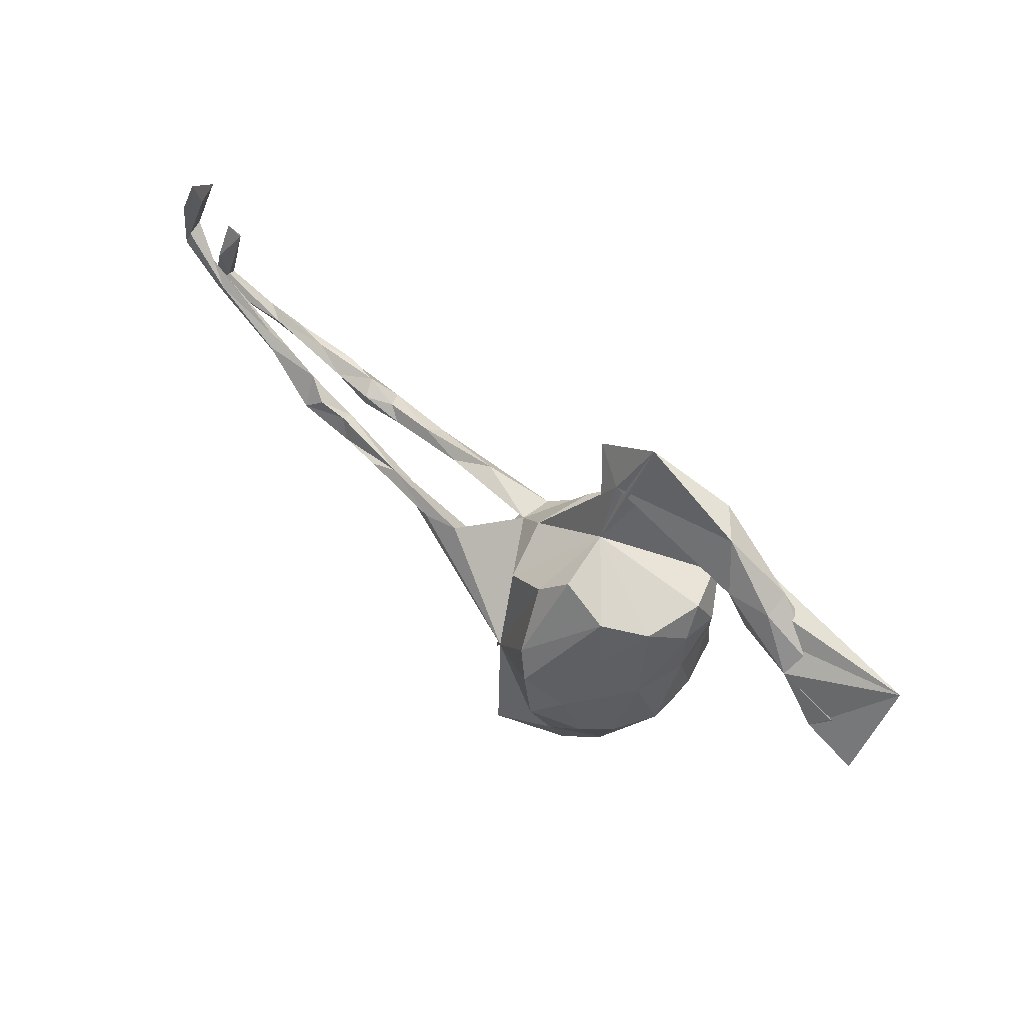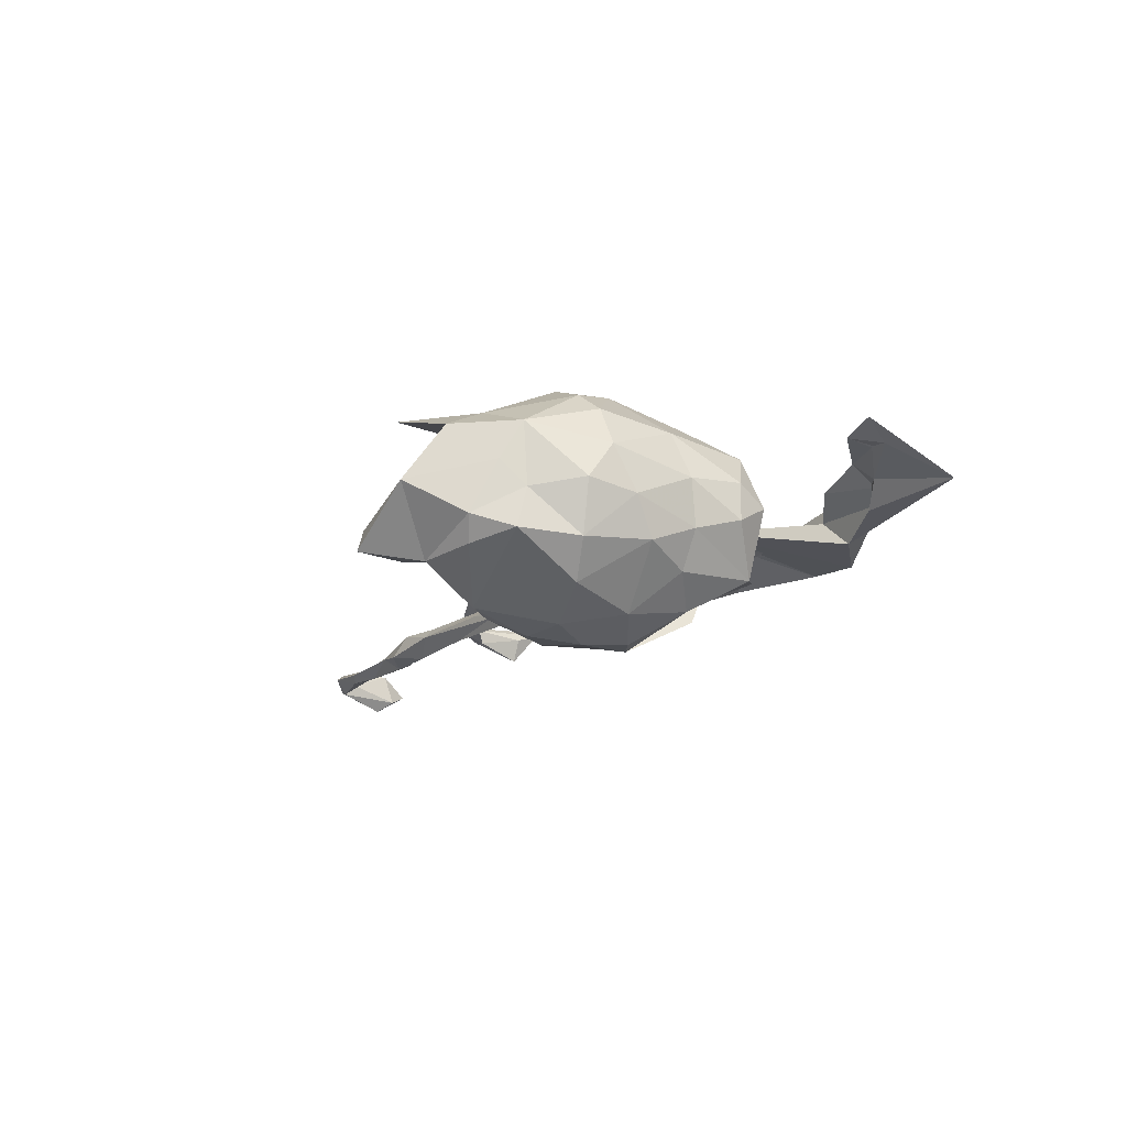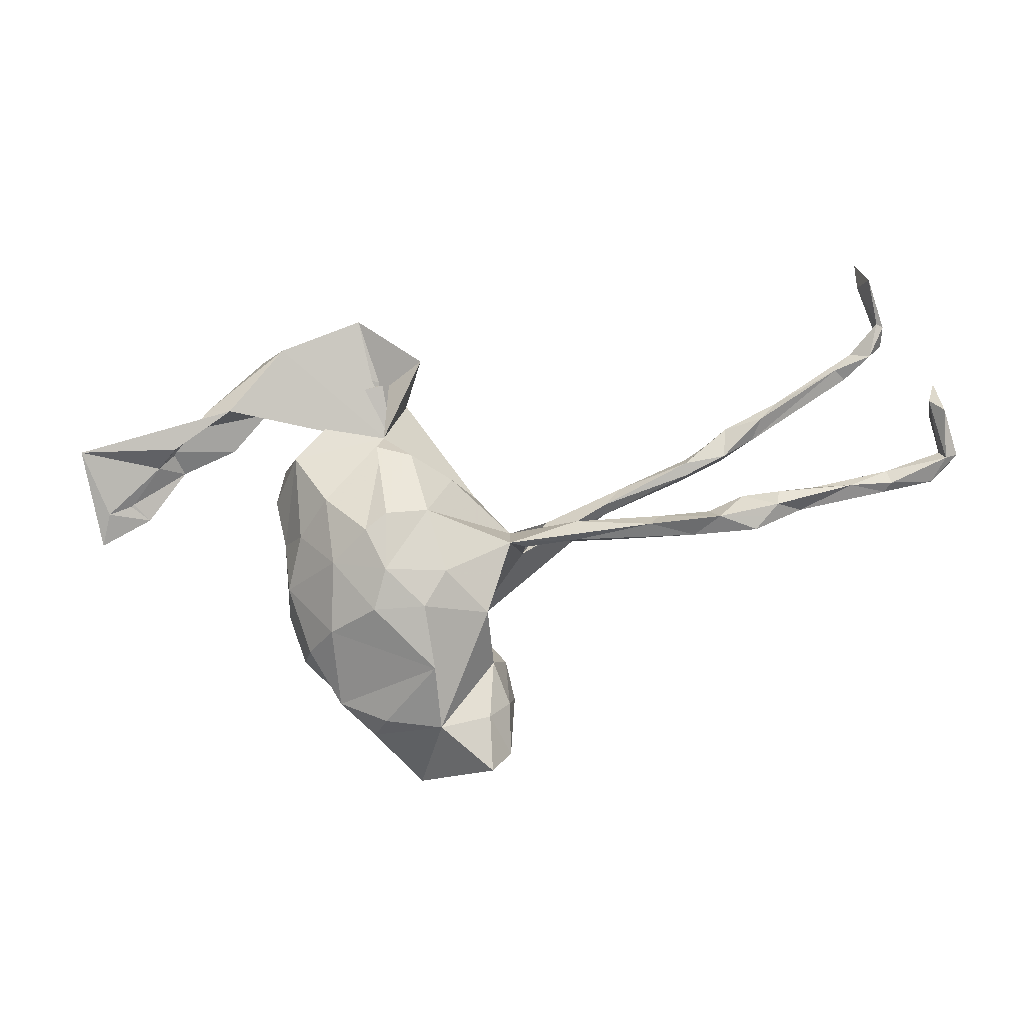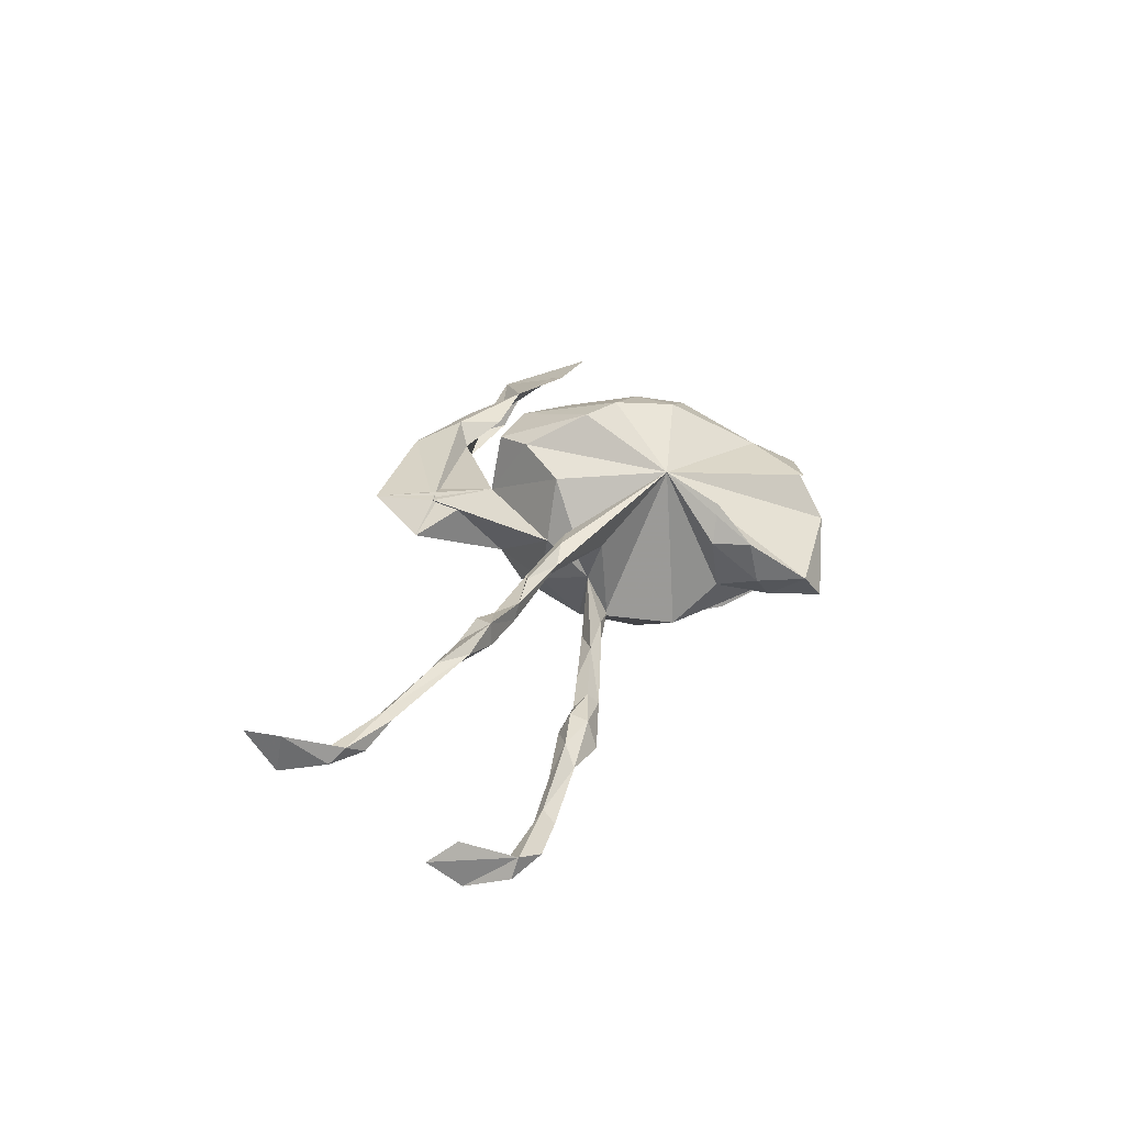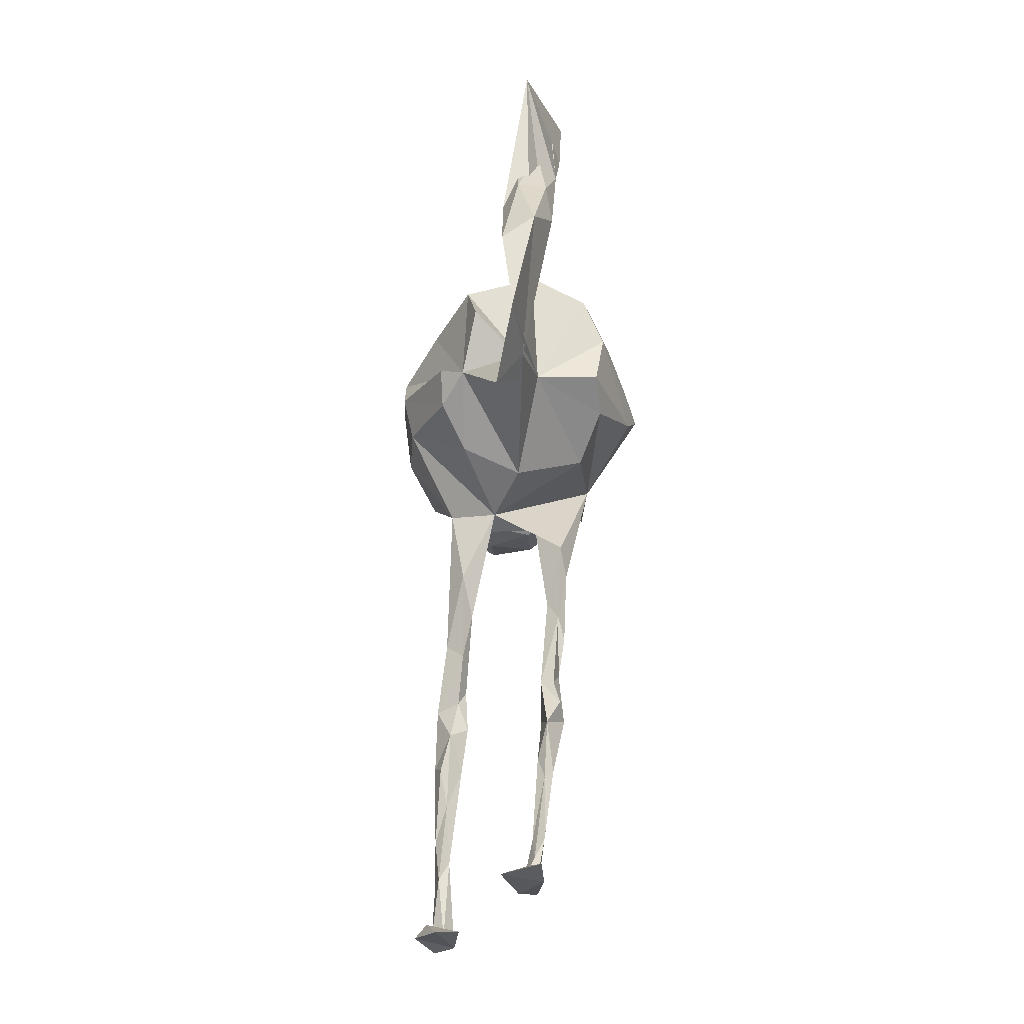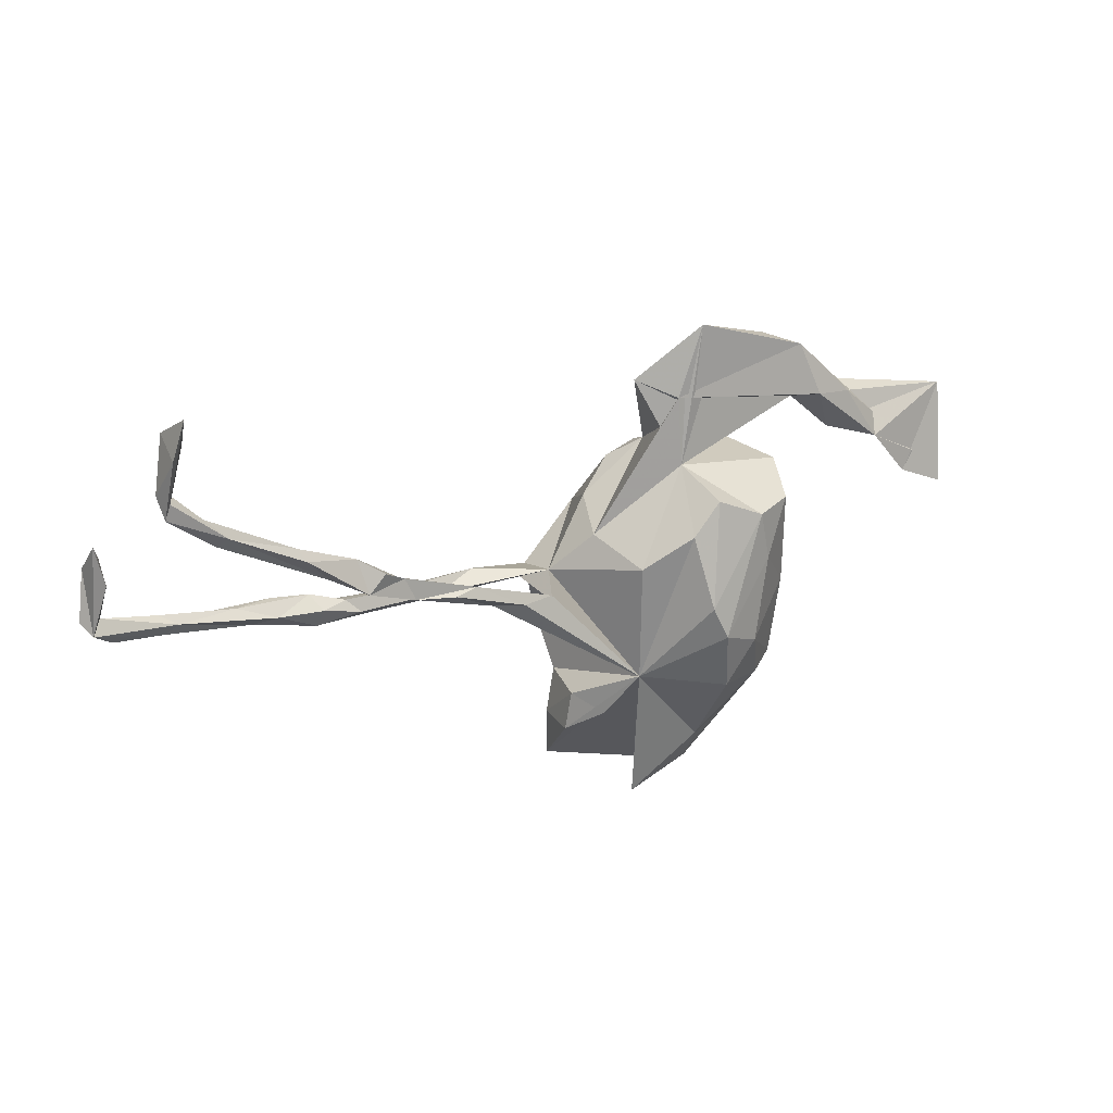
<metadata>
{"format":"obj","ext":"obj","renderer":"f3d","projection":"perspective","resolution":1024,"background":"white","views":[{"elev":50.8,"azim":39.0,"up":"+Y"},{"elev":-17.7,"azim":48.8,"up":"+Z"},{"elev":-10.8,"azim":-176.9,"up":"+Y"},{"elev":30.7,"azim":-90.3,"up":"+Z"},{"elev":78.2,"azim":-86.1,"up":"+Y"},{"elev":33.5,"azim":-28.3,"up":"+Y"}]}
</metadata>
<code>
v 0.5653 0.1462 -0.02395
v 0.5377 -0.002595 0.0389
v 0.5231 0.04685 0.01637
v 0.4857 0.06327 0.02617
v 0.4592 0.0405 0.04024
v 0.4374 0.123 0.003199
v 0.4036 0.1483 -0.0312
v 0.4001 0.1199 0.03589
v 0.3495 0.2088 0.02107
v 0.3124 0.1551 0.0215
v 0.3498 0.217 -0.02449
v 0.2866 0.2257 0.03473
v 0.2545 0.2144 0.000932
v 0.3093 0.2095 -0.04686
v 0.2307 0.05599 -0.02203
v 0.2146 -0.03233 0.03007
v 0.2633 0.3067 0.006663
v 0.2224 0.1161 0.01126
v 0.2235 0.3145 -0.04172
v 0.205 -0.136 -0.01642
v 0.1846 -0.04535 0.1066
v 0.2101 -0.02117 -0.04654
v 0.225 0.06295 0.04085
v 0.09839 0.3697 -0.01678
v 0.1976 -0.09957 -0.07894
v 0.1921 -0.1711 0.05708
v 0.1598 -0.2019 -0.08579
v 0.1907 0.09938 0.09723
v 0.1804 -0.2094 -0.000581
v 0.1758 -0.01698 -0.1063
v 0.1128 -0.07026 -0.1693
v 0.1885 0.1143 -0.09755
v 0.1325 0.03175 0.1438
v 0.04718 0.2661 0.002709
v 0.1559 -0.1643 0.1239
v 0.1235 0.1067 0.133
v 0.1142 -0.2709 -0.0129
v 0.143 0.1685 -0.08063
v 0.1092 -0.2856 -0.07748
v 0.04361 0.1484 -0.09497
v 0.108 -0.2731 0.0923
v 0.1293 0.03611 -0.1491
v 0.05828 -0.02195 -0.1976
v 0.1172 -0.1775 -0.142
v 0.08504 -0.3004 0.03129
v 0.05011 0.1256 -0.1322
v 0.1108 -0.1677 0.1591
v 0.04409 -0.1481 -0.1847
v 0.02692 -0.04996 0.2015
v 0.03388 -0.1462 0.1941
v 0.0905 -0.08678 0.1816
v 0.008875 -4.5e-05 0.1878
v 0.0273 -0.3555 0.08821
v 0.05635 -0.3335 -0.05369
v -0.0154 -0.4046 0.000796
v 0.05085 0.1461 0.1244
v 0.02537 -0.08577 -0.2013
v 0.03355 -0.3149 -0.09128
v -0.0495 -0.2385 -0.1564
v 0.02398 -0.2841 0.1251
v 0.02607 0.004432 -0.1971
v -0.01001 0.2941 -0.03499
v -0.005498 0.113 -0.1257
v 0.001574 0.1023 0.1352
v -0.0353 -0.1432 -0.1857
v -0.06837 -0.08626 -0.1831
v -0.03768 0.01201 -0.1783
v -0.08479 -0.1321 0.1277
v -0.05555 -0.3261 -0.09965
v 0.04042 0.1632 0.02847
v -0.1655 -0.02865 -0.1015
v -0.1006 0.06666 0.006477
v -0.0684 0.0793 -0.08613
v -0.09234 -0.3583 0.1253
v -0.07252 0.05131 0.1088
v -0.1359 -0.2182 -0.05901
v -0.1606 -0.000492 -0.02936
v -0.1318 -0.3072 -0.07947
v -0.1247 -0.216 0.08818
v -0.1362 -0.3933 -0.07897
v -0.1314 -0.1471 -0.1381
v -0.1505 -0.2073 0.02814
v -0.1777 -0.02303 0.04081
v -0.1627 -0.3632 -0.03261
v -0.1608 -0.2828 -0.03726
v -0.1651 -0.2682 0.0346
v -0.1892 -0.03212 -0.08225
v -0.2162 0.03787 0.08526
v -0.2674 0.04446 0.09747
v -0.2714 0.01057 -0.07468
v -0.2457 -0.02068 -0.06502
v -0.316 -0.01964 -0.06823
v -0.3368 -0.002603 -0.05495
v -0.3193 0.06642 0.06894
v -0.3151 0.05105 0.08524
v -0.2742 -0.02061 -0.08146
v -0.3799 0.09701 0.1
v -0.3427 0.09582 0.0879
v -0.3918 0.001934 -0.09293
v -0.4069 0.01984 -0.06472
v -0.4875 0.02657 -0.0663
v -0.4633 -0.01321 -0.07363
v -0.456 0.146 0.08635
v -0.4553 0.1156 0.07234
v -0.4422 0.1088 0.09448
v -0.5045 0.01236 -0.0995
v -0.4558 0.1358 0.06637
v -0.4672 0.004603 -0.05553
v -0.4896 0.1714 0.09833
v -0.5421 0.04952 -0.07486
v -0.5412 0.004587 -0.05331
v -0.5193 0.1498 0.1071
v -0.5213 0.1486 0.07121
v -0.5698 0.1792 0.08591
v -0.5308 0.03171 -0.04754
v -0.5245 0.1968 0.07976
v -0.5626 -0.007763 -0.08869
v -0.5978 0.03222 -0.09589
v -0.6001 0.0545 -0.08613
v -0.6001 0.03934 -0.05245
v -0.6579 0.06333 -0.07143
v -0.6041 0.2252 0.09387
v -0.5858 0.213 0.06889
v -0.6127 0.2424 0.08096
v -0.6354 0.02646 -0.07193
v -0.7142 0.2963 0.06833
v -0.7296 0.2824 0.08146
v -0.7492 0.07212 -0.06058
v -0.7103 0.2914 0.08619
v -0.7399 0.3243 0.07302
v -0.7556 0.4414 0.06556
v -0.7936 0.3416 0.08024
v -0.7724 0.3178 0.05947
v -0.7833 0.06822 -0.0803
v -0.7539 0.4873 0.08202
v -0.7178 0.064 -0.08527
v -0.7706 0.4429 0.02503
v -0.7769 0.4314 0.0879
v -0.7839 0.3635 0.07746
v -0.795 0.3667 0.05339
v -0.7849 0.3733 0.05329
v -0.7709 0.05532 -0.06965
v -0.7752 0.08821 -0.0749
v -0.8544 0.1881 -0.03453
v -0.8495 0.0735 -0.06054
v -0.8475 0.2026 -0.08421
v -0.8573 0.234 -0.06835
v -0.869 0.1833 -0.1012
v -0.8634 0.1214 -0.05959
v -0.8803 0.1049 -0.04194
v -0.8719 0.1089 -0.0782
v -0.89 0.115 -0.07185
f 136 119 118
f 110 118 119
f 125 136 118
f 121 119 136
f 90 77 71
f 67 71 77
f 96 99 71
f 90 71 99
f 87 96 71
f 102 99 96
f 92 102 96
f 106 99 102
f 145 142 150
f 128 150 142
f 152 145 150
f 134 142 145
f 100 90 99
f 106 100 99
f 93 90 100
f 108 100 101
f 106 101 100
f 115 108 101
f 93 100 108
f 143 121 136
f 110 119 121
f 128 120 121
f 110 121 120
f 143 128 121
f 125 120 128
f 117 125 118
f 142 136 125
f 111 120 125
f 142 125 128
f 134 136 142
f 143 136 134
f 77 87 83
f 71 83 87
f 91 87 77
f 93 77 90
f 93 91 77
f 96 87 91
f 92 96 91
f 93 92 91
f 102 92 93
f 108 102 93
f 111 102 108
f 117 106 102
f 115 111 108
f 117 102 111
f 144 146 147
f 148 147 146
f 150 144 147
f 149 146 144
f 70 40 62
f 34 62 40
f 70 38 40
f 32 40 38
f 32 38 70
f 70 14 13
f 1 13 14
f 34 70 13
f 19 14 70
f 14 11 7
f 6 7 11
f 1 14 7
f 19 11 14
f 24 70 62
f 24 19 70
f 17 11 19
f 34 24 62
f 17 19 24
f 69 80 78
f 84 78 80
f 76 69 78
f 55 80 69
f 54 69 58
f 59 58 69
f 39 58 59
f 73 40 63
f 46 63 40
f 83 94 88
f 98 88 94
f 77 83 88
f 95 94 83
f 61 63 46
f 61 46 40
f 42 40 32
f 151 148 146
f 150 147 148
f 65 59 69
f 81 65 69
f 76 81 69
f 66 65 81
f 48 59 65
f 44 59 48
f 57 48 65
f 39 59 44
f 31 44 48
f 71 66 81
f 57 65 66
f 31 48 57
f 43 31 57
f 25 44 31
f 67 66 71
f 68 71 81
f 67 57 66
f 61 57 67
f 61 43 57
f 40 43 61
f 42 31 43
f 63 61 67
f 30 31 42
f 40 42 43
f 73 63 67
f 54 58 39
f 27 39 44
f 37 39 27
f 25 27 44
f 20 27 25
f 56 70 64
f 75 64 70
f 112 104 105
f 95 105 104
f 103 112 105
f 113 104 112
f 114 113 112
f 107 104 113
f 83 68 95
f 89 95 68
f 52 56 64
f 103 105 98
f 97 98 105
f 107 103 98
f 109 112 103
f 107 109 103
f 116 112 109
f 107 116 109
f 122 112 116
f 122 114 112
f 123 113 114
f 36 33 28
f 21 28 33
f 70 36 28
f 49 33 36
f 68 64 75
f 97 89 98
f 88 98 89
f 95 89 97
f 105 95 97
f 23 28 21
f 51 21 33
f 77 68 75
f 52 64 68
f 72 77 75
f 88 68 77
f 89 68 88
f 35 21 51
f 49 51 33
f 35 26 21
f 16 21 26
f 41 26 35
f 41 35 47
f 51 47 35
f 60 41 47
f 86 68 79
f 82 79 68
f 83 71 68
f 76 68 81
f 30 25 31
f 22 25 30
f 20 25 22
f 32 22 30
f 118 106 117
f 110 106 118
f 73 67 77
f 101 106 110
f 72 73 77
f 32 30 42
f 152 148 151
f 145 152 151
f 150 148 152
f 149 151 146
f 115 110 120
f 120 111 115
f 101 110 115
f 22 32 15
f 18 15 32
f 16 22 15
f 134 145 151
f 143 134 151
f 151 149 143
f 128 143 149
f 150 128 149
f 144 150 149
f 72 40 73
f 34 40 72
f 23 15 18
f 70 18 32
f 50 60 47
f 53 41 60
f 45 41 53
f 74 53 60
f 68 74 60
f 68 53 74
f 50 68 60
f 55 53 68
f 36 56 52
f 52 49 36
f 68 49 52
f 70 56 36
f 50 51 49
f 50 47 51
f 68 50 49
f 6 1 7
f 137 135 131
f 139 131 135
f 141 137 131
f 138 135 137
f 139 135 138
f 140 138 137
f 141 131 139
f 130 141 139
f 9 6 11
f 17 9 11
f 8 6 9
f 132 139 138
f 140 132 138
f 129 139 132
f 55 68 84
f 86 84 68
f 55 54 45
f 37 45 54
f 53 55 45
f 69 54 55
f 85 84 86
f 82 85 86
f 78 84 85
f 41 45 37
f 39 37 54
f 76 85 82
f 79 82 86
f 68 76 82
f 78 85 76
f 29 20 26
f 16 26 20
f 41 29 26
f 27 20 29
f 22 16 20
f 34 17 24
f 12 17 34
f 129 122 124
f 116 124 122
f 130 129 124
f 114 122 129
f 123 124 116
f 18 70 28
f 80 55 84
f 37 27 29
f 41 37 29
f 111 125 117
f 72 75 70
f 34 72 70
f 18 28 23
f 5 8 1
f 10 1 8
f 4 8 5
f 94 104 107
f 116 107 113
f 123 116 113
f 12 10 8
f 13 10 12
f 9 12 8
f 126 123 114
f 126 124 123
f 17 12 9
f 127 133 126
f 130 126 133
f 114 127 126
f 132 133 127
f 127 114 129
f 132 127 129
f 34 13 12
f 126 130 124
f 139 129 130
f 141 130 133
f 140 141 133
f 140 133 132
f 137 141 140
f 23 21 16
f 15 23 16
f 107 98 94
f 104 94 95
f 2 5 1
f 3 4 5
f 6 8 4
f 3 5 2
f 1 3 2
f 6 4 3
f 6 3 1
f 1 10 13

</code>
